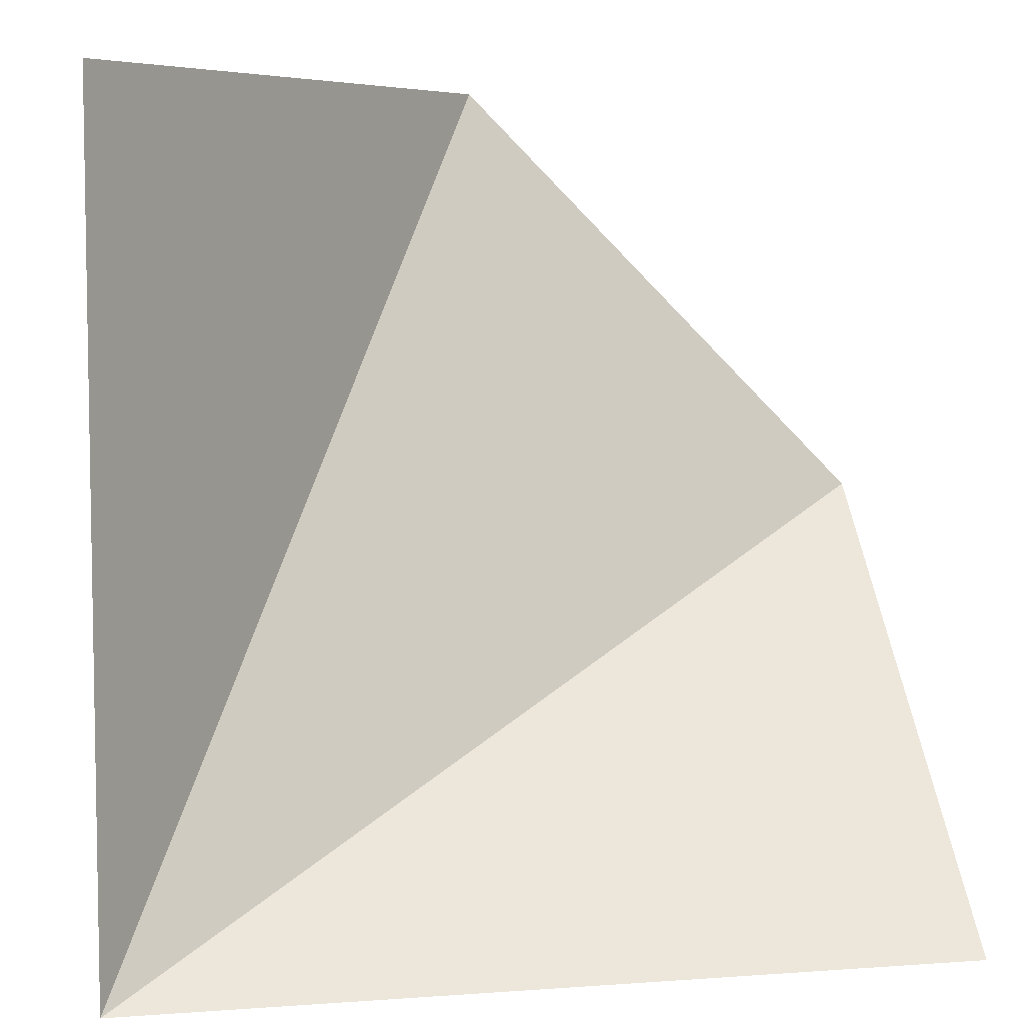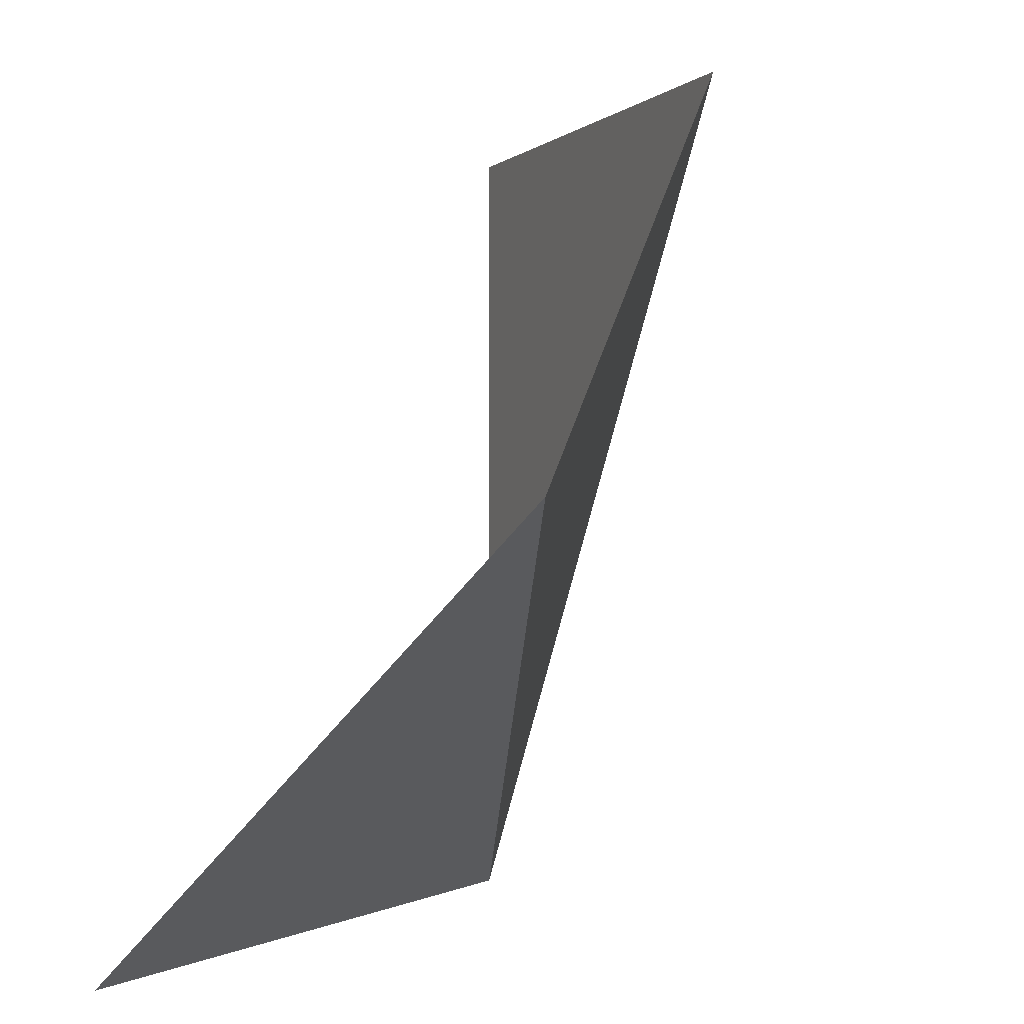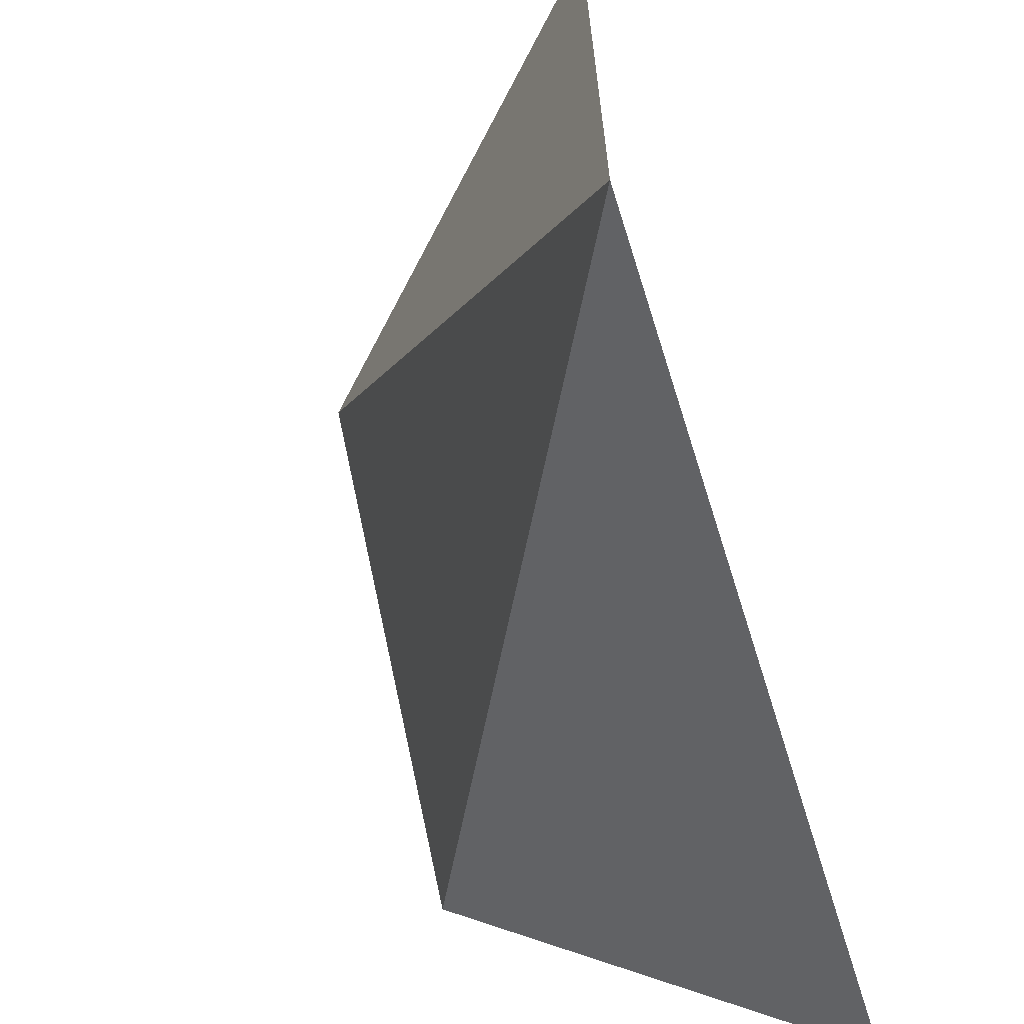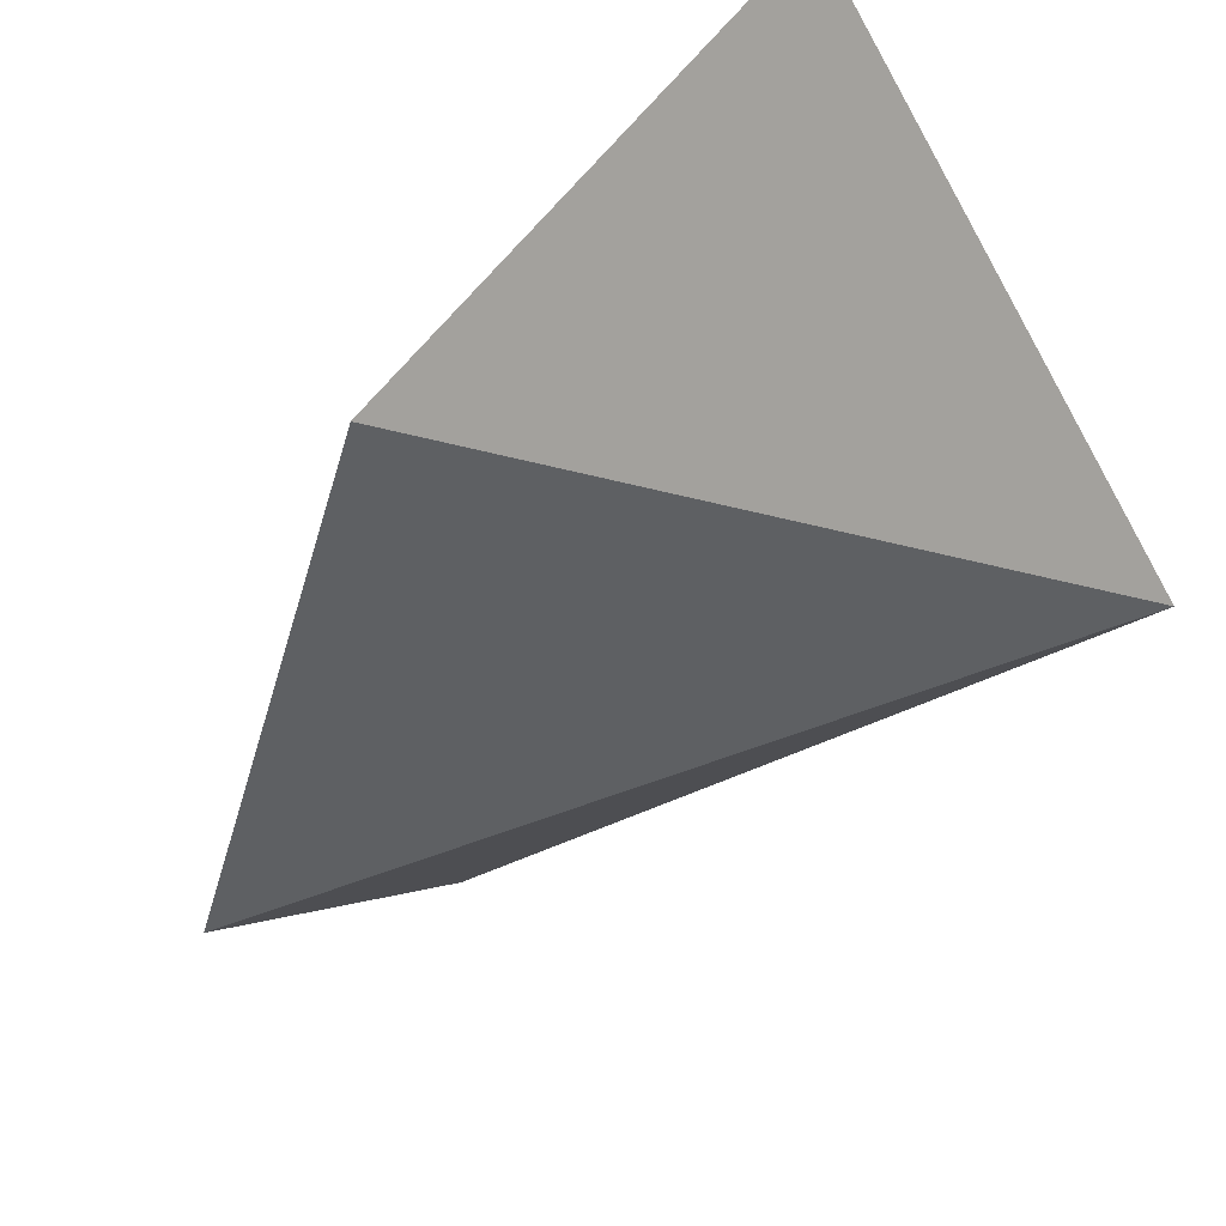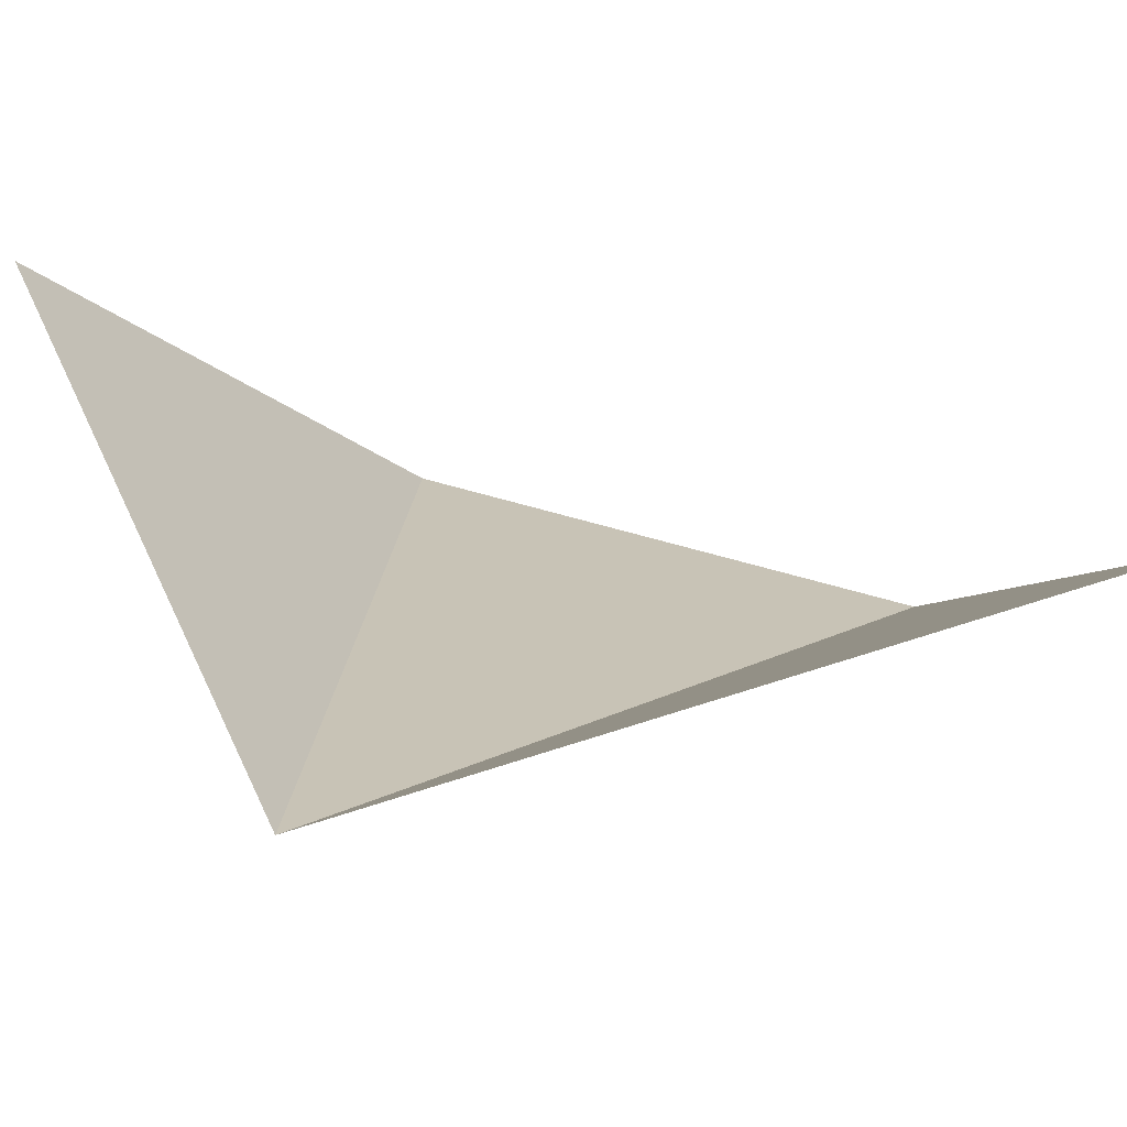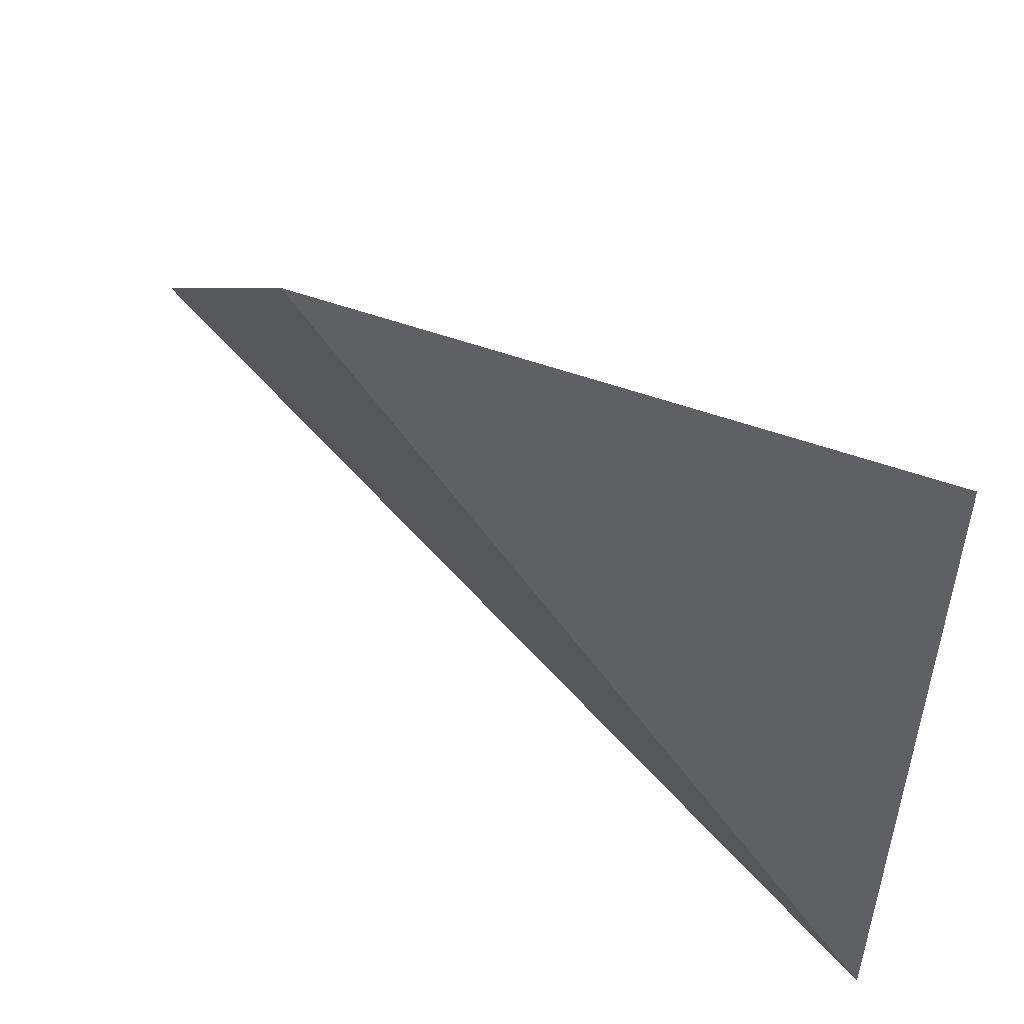
<metadata>
{"format":"obj","ext":"obj","renderer":"f3d","projection":"perspective","resolution":1024,"background":"white","views":[{"elev":6.1,"azim":167.6,"up":"+Z"},{"elev":-1.5,"azim":-66.7,"up":"+Z"},{"elev":-65.8,"azim":107.5,"up":"+Z"},{"elev":-49.8,"azim":28.5,"up":"+Y"},{"elev":41.6,"azim":156.9,"up":"+Y"},{"elev":52.8,"azim":66.1,"up":"+Z"}]}
</metadata>
<code>
o 1111_1000
v 14 3 -30
v 15 2 -31
v 15 2 -29
v 13 2 -31
v 13 1 -30
v 14 1 -29
f 6 2 3
f 6 5 2
f 2 5 4

</code>
